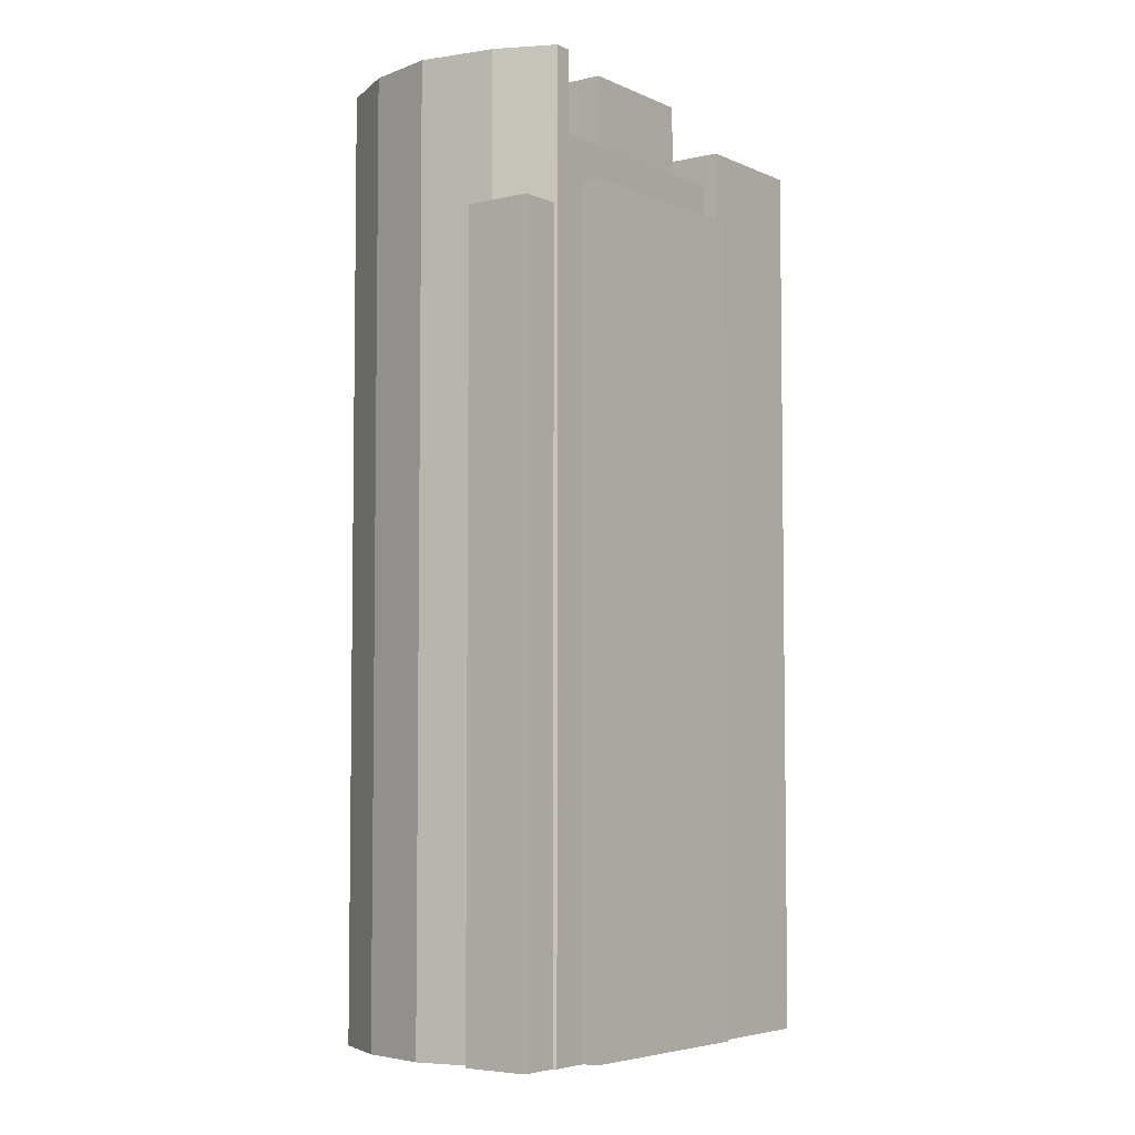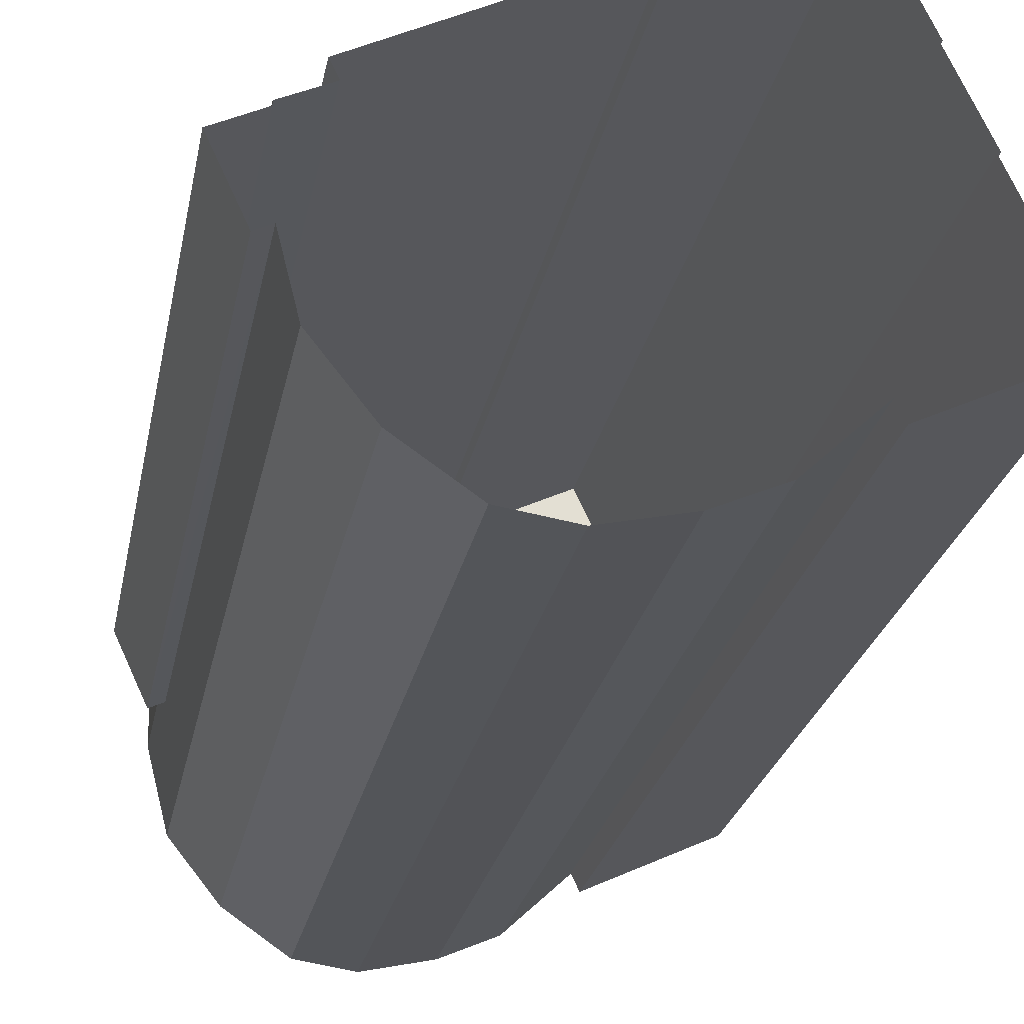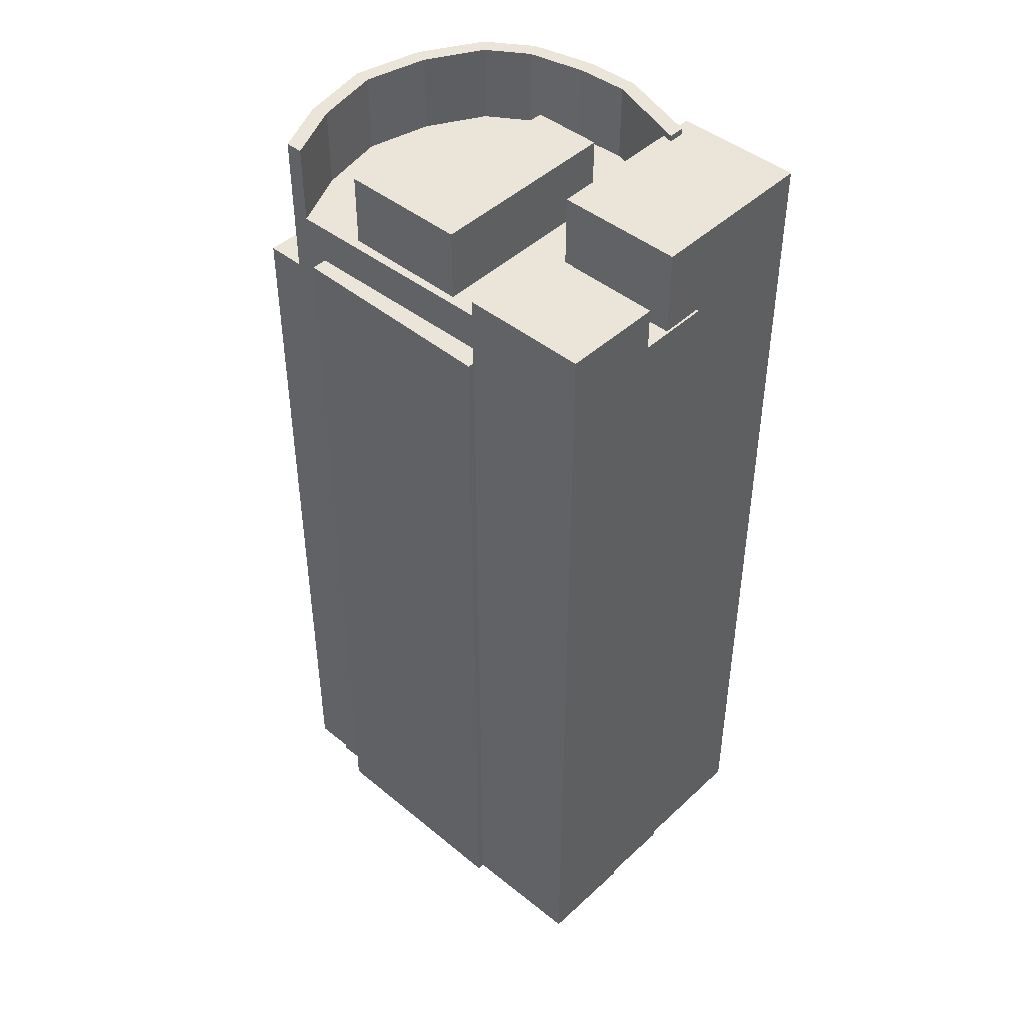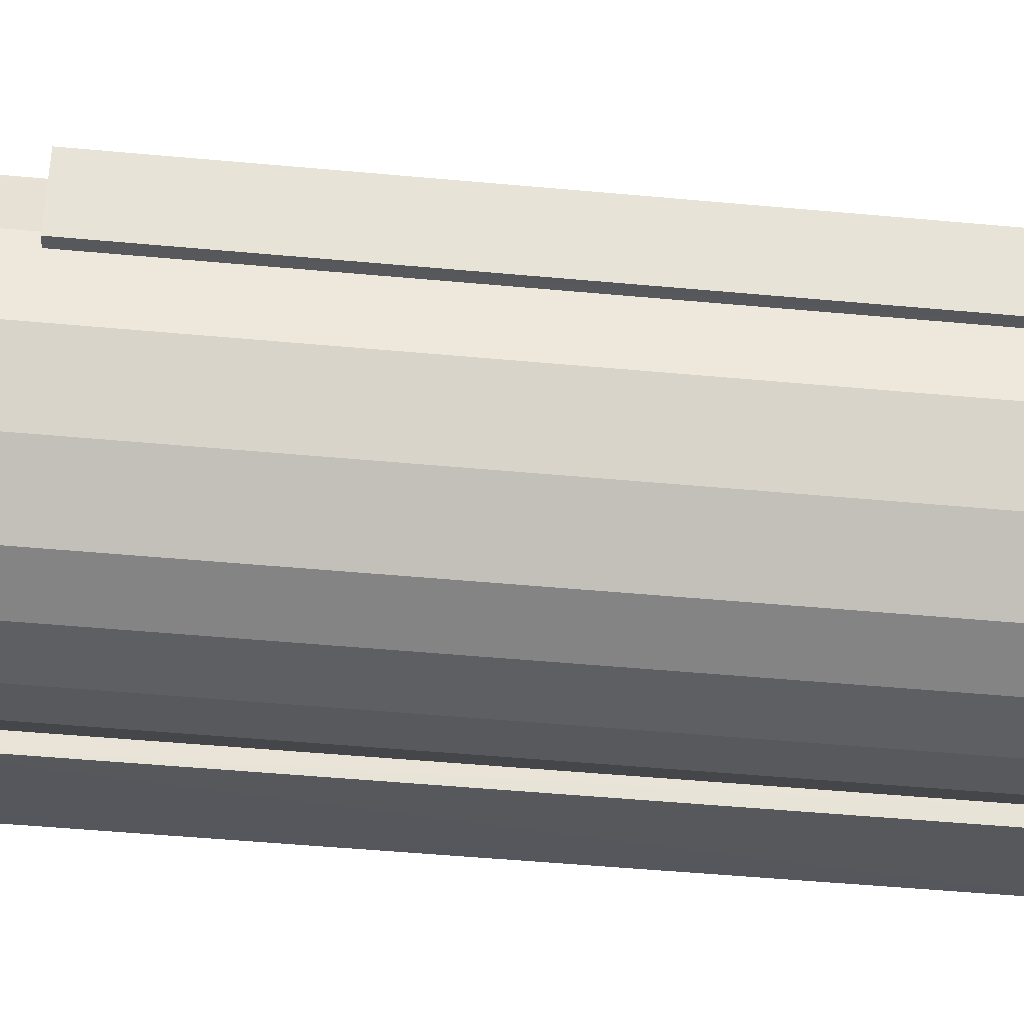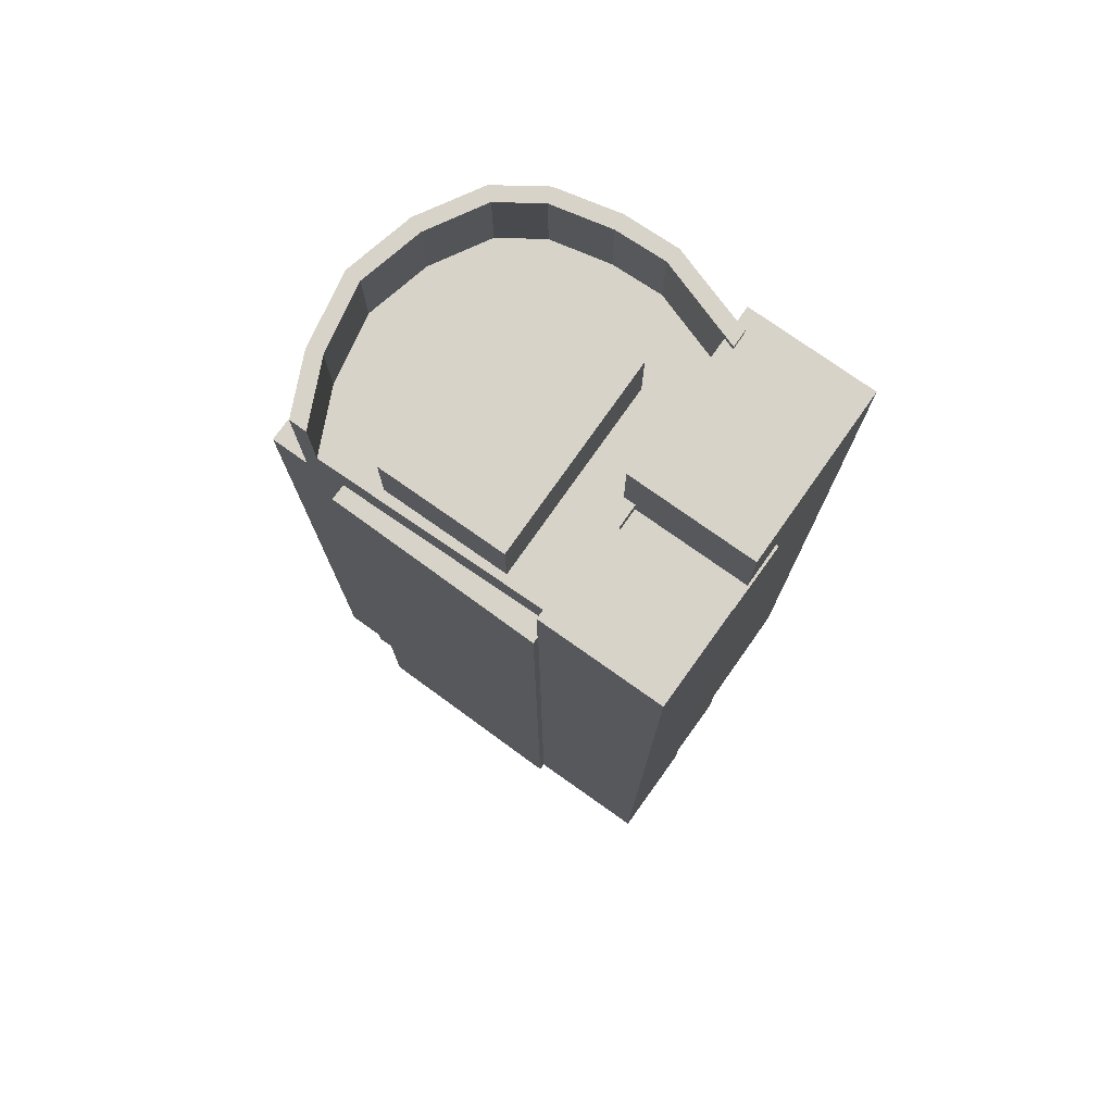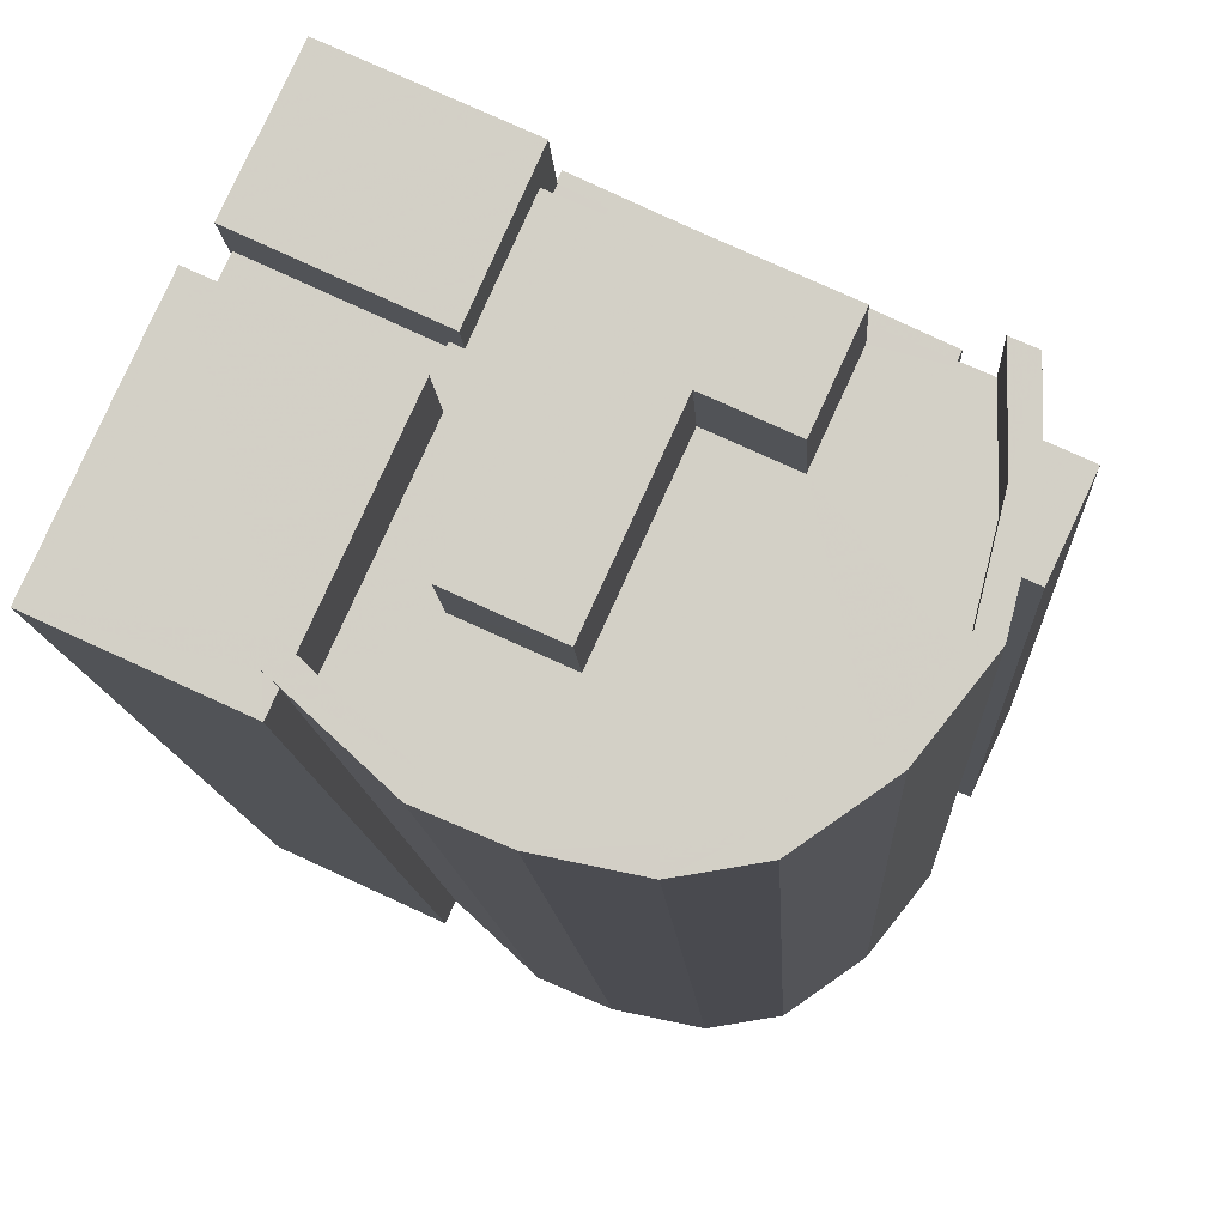
<metadata>
{"format":"obj","ext":"obj","renderer":"f3d","projection":"perspective","resolution":1024,"background":"white","views":[{"elev":-5.1,"azim":101.7,"up":"+Z"},{"elev":-22.8,"azim":170.0,"up":"+Y"},{"elev":45.2,"azim":-161.8,"up":"+Z"},{"elev":-52.2,"azim":84.4,"up":"+Y"},{"elev":76.8,"azim":-169.5,"up":"+Z"},{"elev":-10.2,"azim":2.6,"up":"+Y"}]}
</metadata>
<code>
v -1.222e+04 -3.769e+04 16.89
v -1.223e+04 -3.77e+04 16.89
v -1.223e+04 -3.77e+04 16.89
v -1.222e+04 -3.77e+04 16.89
v -1.223e+04 -3.77e+04 16.89
v -1.222e+04 -3.77e+04 16.89
v -1.223e+04 -3.77e+04 16.89
v -1.223e+04 -3.77e+04 16.89
v -1.224e+04 -3.769e+04 16.89
v -1.223e+04 -3.769e+04 16.89
v -1.223e+04 -3.769e+04 16.89
v -1.223e+04 -3.769e+04 16.89
v -1.223e+04 -3.769e+04 16.89
v -1.222e+04 -3.77e+04 16.89
v -1.223e+04 -3.768e+04 16.89
v -1.223e+04 -3.769e+04 16.89
v -1.222e+04 -3.769e+04 16.89
v -1.222e+04 -3.769e+04 16.89
v -1.222e+04 -3.769e+04 16.89
v -1.223e+04 -3.769e+04 16.89
v -1.222e+04 -3.769e+04 16.89
v -1.222e+04 -3.769e+04 16.89
v -1.222e+04 -3.769e+04 16.89
v -1.223e+04 -3.769e+04 47.51
v -1.222e+04 -3.769e+04 47.51
v -1.223e+04 -3.769e+04 47.51
v -1.223e+04 -3.769e+04 47.51
v -1.223e+04 -3.769e+04 47.51
v -1.222e+04 -3.769e+04 47.51
v -1.223e+04 -3.769e+04 50.24
v -1.223e+04 -3.769e+04 50.24
v -1.223e+04 -3.768e+04 50.24
v -1.223e+04 -3.769e+04 50.24
v -1.223e+04 -3.769e+04 48.49
v -1.223e+04 -3.769e+04 48.49
v -1.223e+04 -3.769e+04 48.49
v -1.223e+04 -3.769e+04 48.49
v -1.223e+04 -3.769e+04 48.49
v -1.223e+04 -3.769e+04 48.49
v -1.222e+04 -3.769e+04 49.01
v -1.222e+04 -3.769e+04 49.01
v -1.223e+04 -3.769e+04 49.01
v -1.223e+04 -3.769e+04 49.01
v -1.222e+04 -3.769e+04 49.01
v -1.223e+04 -3.77e+04 49.01
v -1.223e+04 -3.77e+04 49.01
v -1.223e+04 -3.77e+04 49.01
v -1.223e+04 -3.769e+04 49.01
v -1.223e+04 -3.77e+04 49.01
v -1.223e+04 -3.769e+04 49.01
v -1.223e+04 -3.769e+04 49.01
v -1.223e+04 -3.769e+04 49.01
v -1.223e+04 -3.769e+04 49.01
v -1.223e+04 -3.77e+04 49.01
v -1.223e+04 -3.769e+04 49.01
v -1.222e+04 -3.769e+04 49
v -1.222e+04 -3.769e+04 49
v -1.222e+04 -3.77e+04 49
v -1.222e+04 -3.77e+04 49
v -1.222e+04 -3.77e+04 49
v -1.223e+04 -3.77e+04 49
v -1.222e+04 -3.769e+04 52
v -1.222e+04 -3.769e+04 52
v -1.222e+04 -3.769e+04 52
v -1.222e+04 -3.769e+04 52
v -1.222e+04 -3.77e+04 52
v -1.222e+04 -3.77e+04 52
v -1.222e+04 -3.77e+04 52
v -1.223e+04 -3.77e+04 52.01
v -1.223e+04 -3.77e+04 52.01
v -1.223e+04 -3.77e+04 52.01
v -1.222e+04 -3.77e+04 52
v -1.222e+04 -3.77e+04 52
v -1.223e+04 -3.77e+04 52.01
v -1.223e+04 -3.77e+04 52
v -1.223e+04 -3.77e+04 52.01
v -1.223e+04 -3.77e+04 52.01
v -1.223e+04 -3.77e+04 52
v -1.222e+04 -3.77e+04 52
v -1.222e+04 -3.769e+04 51.75
v -1.222e+04 -3.769e+04 51.75
v -1.223e+04 -3.769e+04 51.75
v -1.223e+04 -3.77e+04 51.75
v -1.223e+04 -3.769e+04 51.75
v -1.223e+04 -3.769e+04 51.75
v -1.222e+04 -3.769e+04 46.4
v -1.222e+04 -3.769e+04 46.4
v -1.222e+04 -3.769e+04 46.4
v -1.222e+04 -3.769e+04 46.4
v -1.222e+04 -3.769e+04 46.4
v -1.223e+04 -3.77e+04 51.77
v -1.223e+04 -3.769e+04 51.77
v -1.223e+04 -3.77e+04 51.77
v -1.223e+04 -3.77e+04 51.77
v -1.223e+04 -3.77e+04 51.77
v -1.224e+04 -3.769e+04 51.77
v -1.223e+04 -3.769e+04 51.77
v -1.223e+04 -3.77e+04 51.77
f 1 2 3
f 2 4 5
f 4 6 5
f 7 8 9
f 10 3 7
f 11 7 9
f 12 11 13
f 1 14 4
f 15 12 16
f 1 17 14
f 17 18 19
f 15 10 12
f 20 21 10
f 1 22 23
f 17 23 18
f 21 1 10
f 10 1 3
f 1 4 2
f 10 7 11
f 12 10 11
f 1 23 17
f 24 25 26
f 27 26 28
f 28 26 29
f 26 25 29
f 30 31 32
f 30 33 31
f 34 35 36
f 36 35 37
f 34 38 35
f 37 35 39
f 40 41 42
f 41 43 42
f 44 45 46
f 45 47 46
f 44 48 45
f 49 47 45
f 50 51 52
f 42 43 51
f 53 54 49
f 53 42 55
f 55 51 50
f 55 54 53
f 49 45 53
f 55 42 51
f 44 56 57
f 44 58 56
f 57 41 40
f 44 59 58
f 60 59 44
f 46 60 44
f 44 57 40
f 46 61 60
f 62 63 64
f 64 65 62
f 66 67 63
f 68 67 66
f 69 70 71
f 72 73 68
f 70 74 71
f 75 73 72
f 71 74 76
f 77 71 76
f 76 75 78
f 77 76 78
f 79 68 66
f 62 66 63
f 78 75 72
f 72 68 79
f 80 81 82
f 83 82 84
f 84 82 85
f 82 81 85
f 86 87 88
f 87 89 88
f 87 90 89
f 91 92 93
f 94 95 96
f 92 97 93
f 98 95 94
f 93 97 96
f 95 93 96
f 25 1 21
f 29 25 21
f 27 28 20
f 10 27 20
f 29 21 20
f 28 29 20
f 31 27 32
f 32 27 15
f 31 26 27
f 15 27 10
f 15 30 32
f 15 16 30
f 12 36 16
f 51 33 52
f 36 37 52
f 16 36 30
f 52 33 30
f 36 52 30
f 24 26 43
f 26 31 43
f 43 33 51
f 43 31 33
f 34 12 13
f 34 36 12
f 11 34 13
f 11 38 34
f 24 43 41
f 65 64 57
f 25 41 57
f 57 64 22
f 25 22 1
f 24 41 25
f 25 57 22
f 23 22 86
f 22 64 86
f 86 63 87
f 86 64 63
f 87 63 90
f 17 90 14
f 14 90 67
f 90 63 67
f 67 4 14
f 67 68 4
f 68 73 6
f 4 68 6
f 73 75 5
f 6 73 5
f 75 76 2
f 5 75 2
f 76 74 3
f 2 76 3
f 7 3 98
f 95 98 70
f 70 98 74
f 98 3 74
f 37 50 52
f 37 39 50
f 93 70 69
f 93 95 70
f 62 57 56
f 62 65 57
f 66 56 58
f 66 62 56
f 66 58 59
f 79 66 59
f 79 59 60
f 72 79 60
f 72 60 61
f 78 72 61
f 47 77 46
f 46 78 61
f 46 77 78
f 77 47 49
f 71 77 49
f 93 69 91
f 54 91 49
f 49 91 71
f 91 69 71
f 48 80 82
f 48 44 80
f 48 82 83
f 45 48 83
f 53 83 84
f 53 45 83
f 42 84 85
f 42 53 84
f 42 85 81
f 40 42 81
f 40 81 80
f 44 40 80
f 17 89 90
f 17 19 89
f 23 88 18
f 23 86 88
f 89 19 18
f 88 89 18
f 94 9 8
f 94 96 9
f 97 38 96
f 96 38 9
f 97 35 38
f 9 38 11
f 7 94 8
f 7 98 94
f 92 55 50
f 92 50 97
f 50 35 97
f 50 39 35
f 91 54 55
f 92 91 55

</code>
